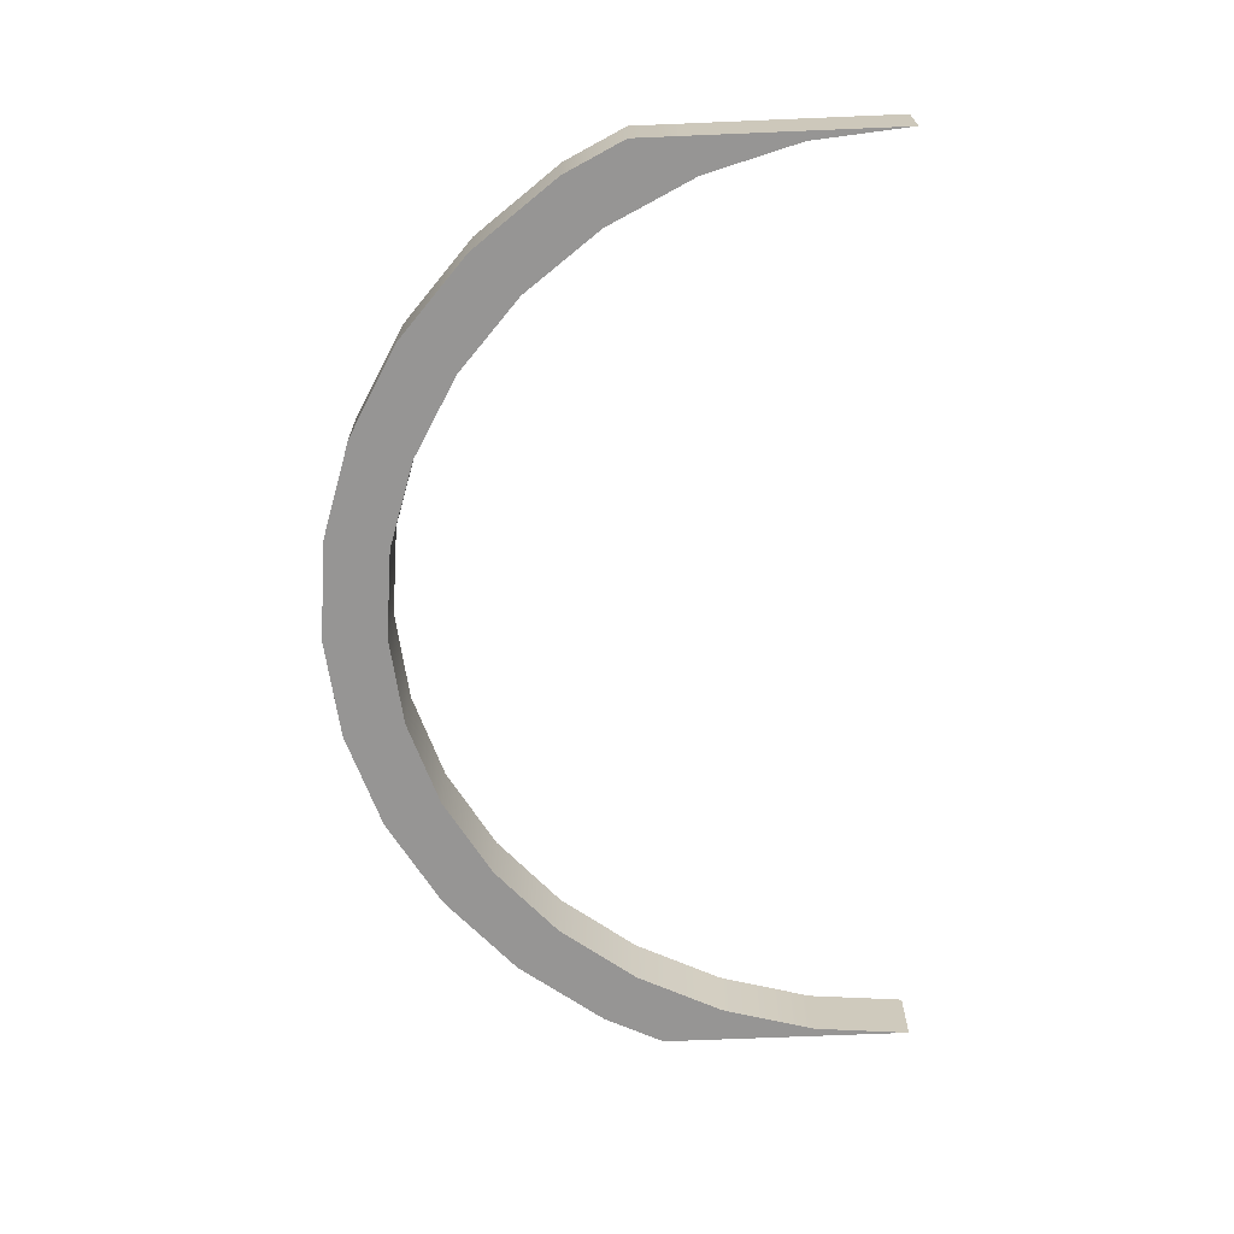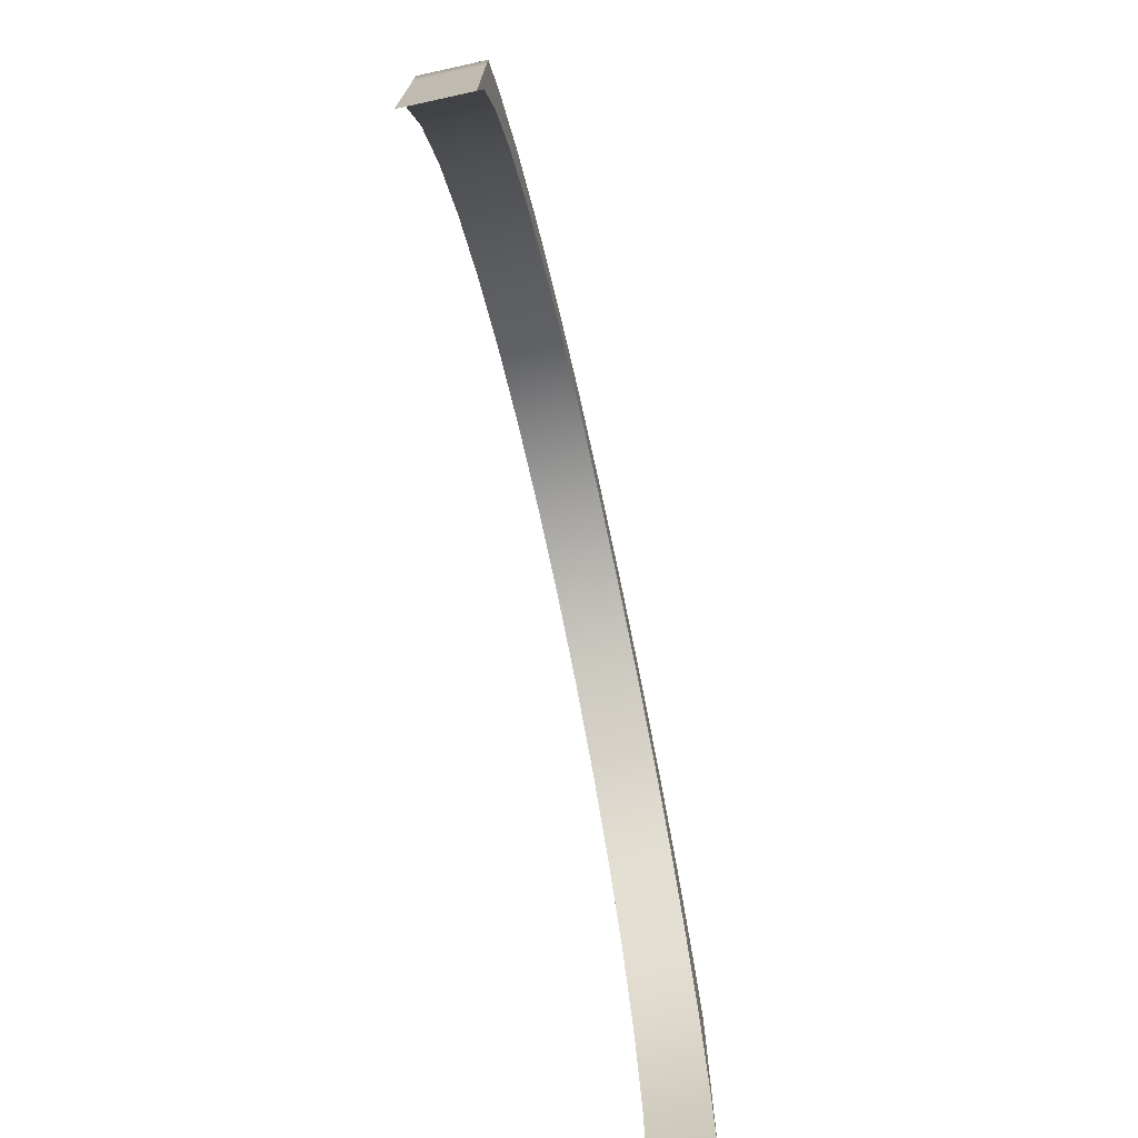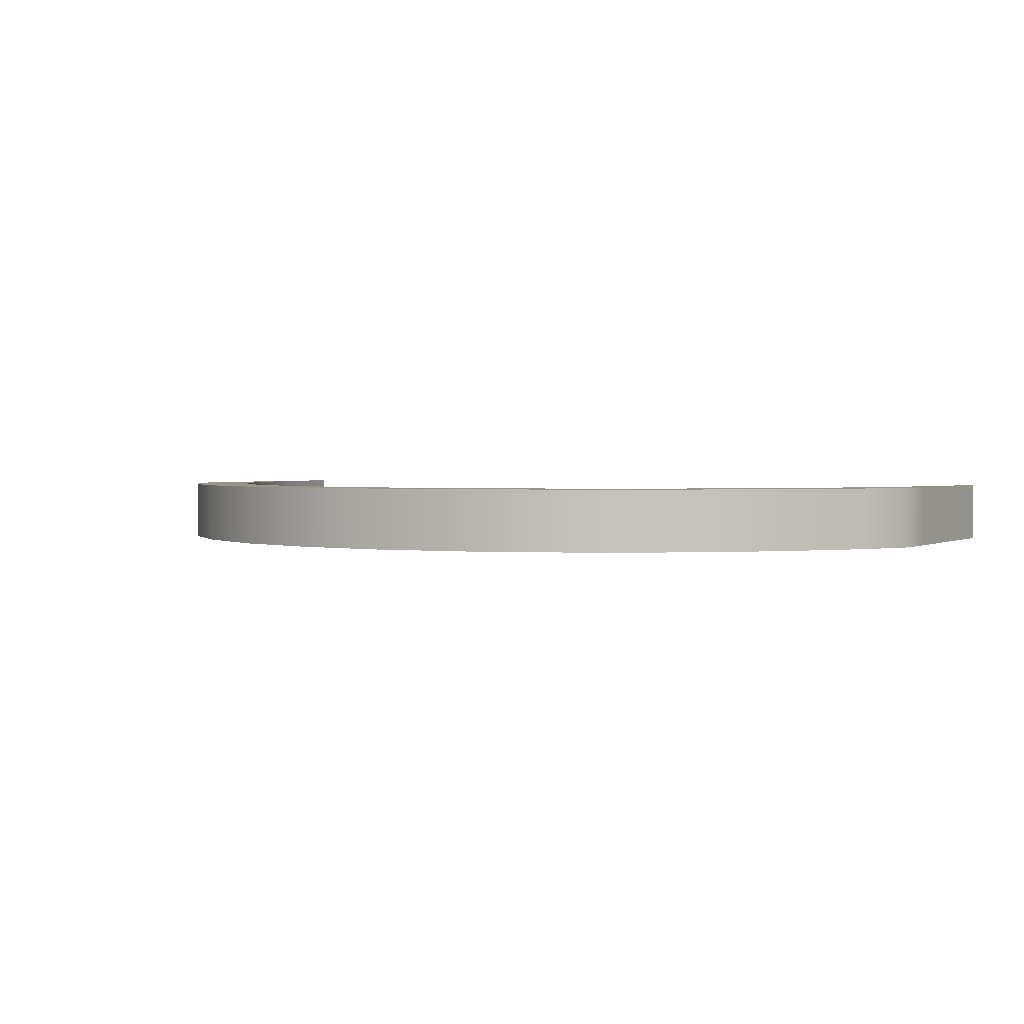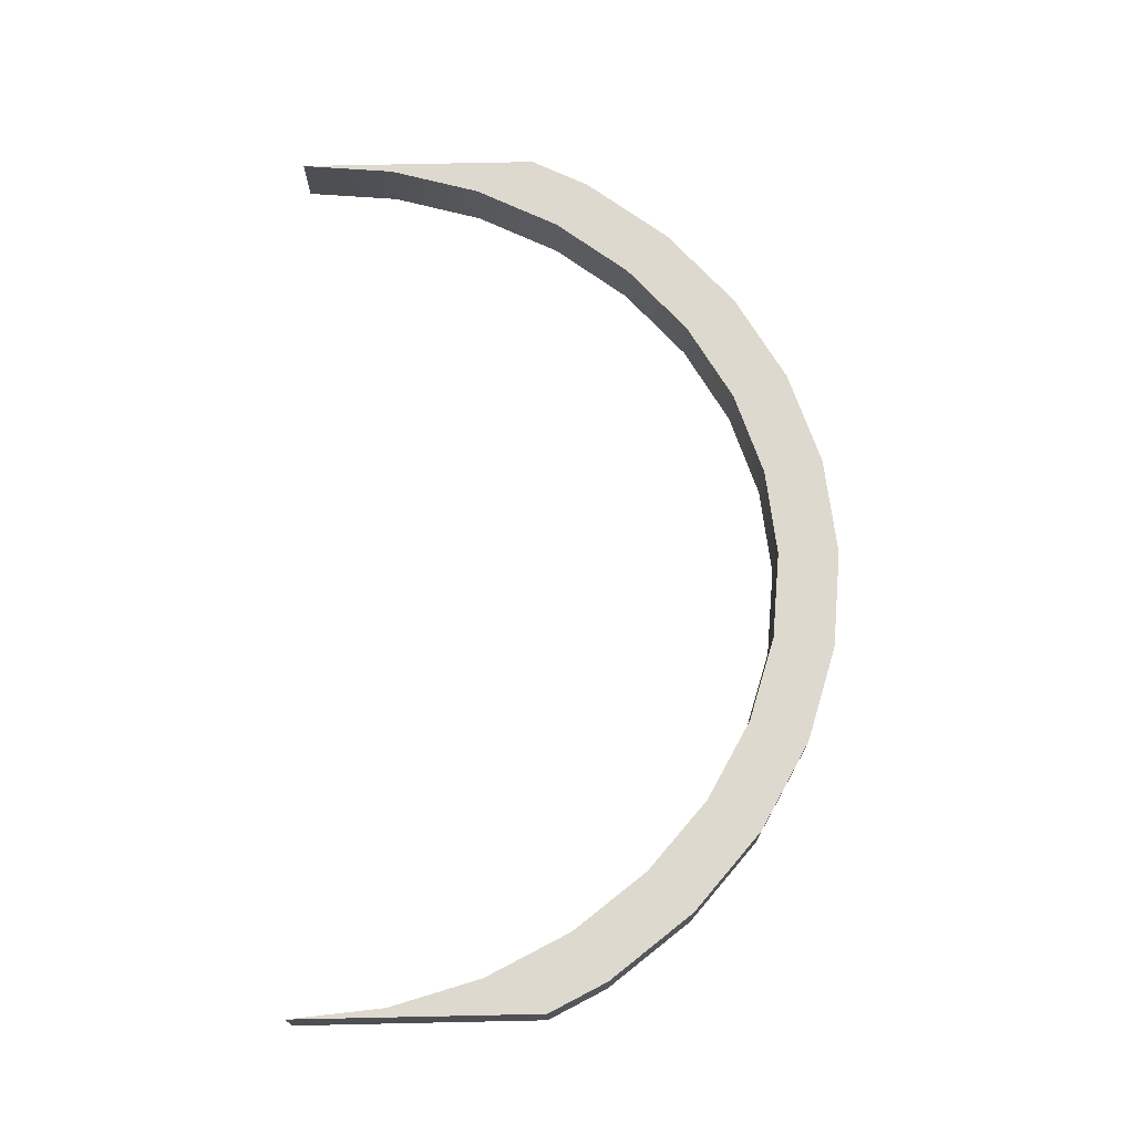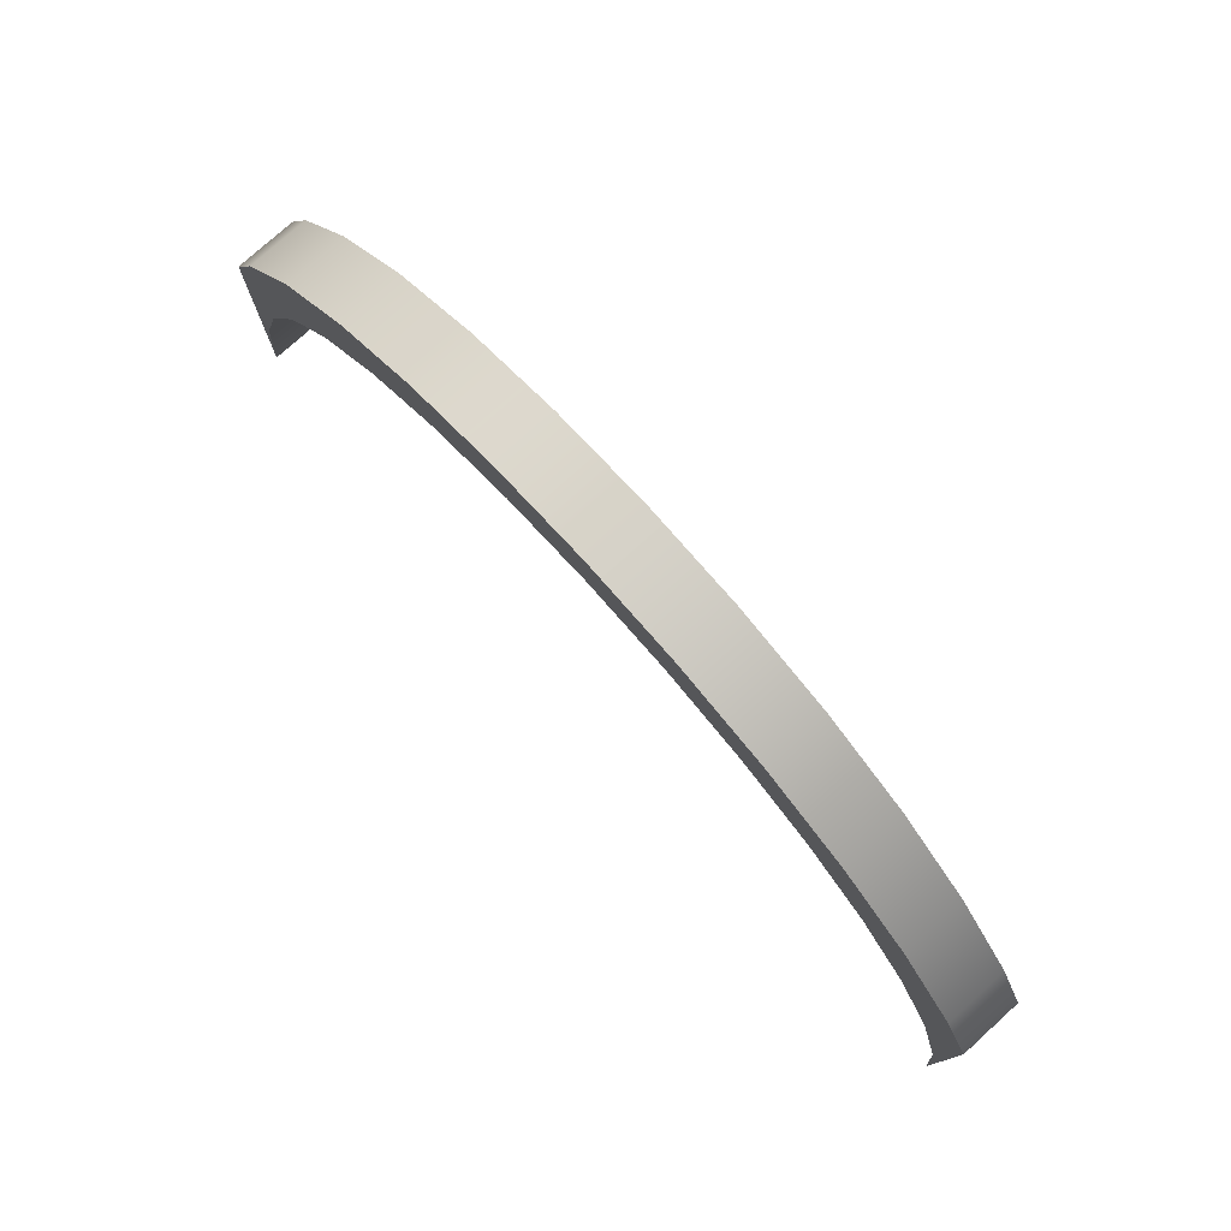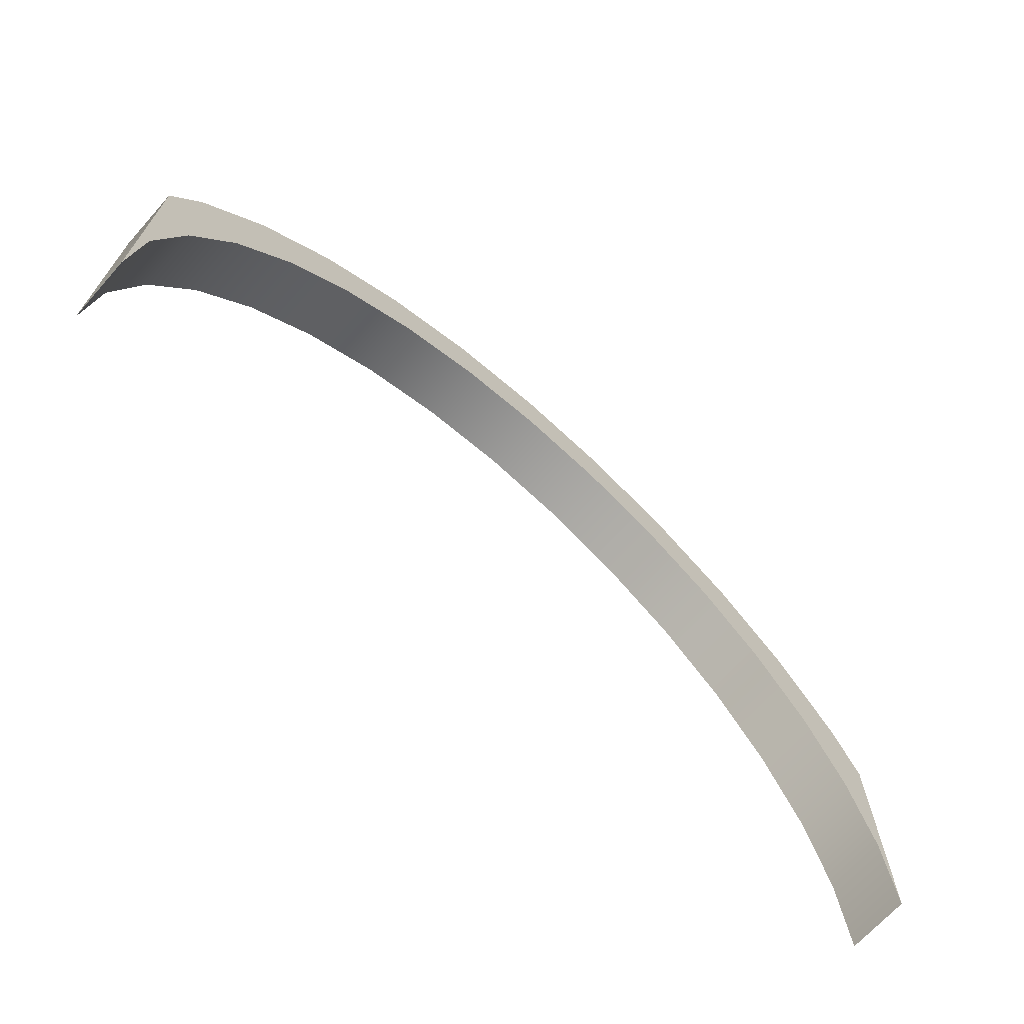
<metadata>
{"format":"obj","ext":"obj","renderer":"f3d","projection":"perspective","resolution":1024,"background":"white","views":[{"elev":-67.6,"azim":-87.6,"up":"+Z"},{"elev":-72.4,"azim":-77.7,"up":"+Y"},{"elev":1.7,"azim":-150.9,"up":"+Z"},{"elev":71.8,"azim":88.8,"up":"+Z"},{"elev":77.5,"azim":47.9,"up":"+Y"},{"elev":-68.8,"azim":138.2,"up":"+Y"}]}
</metadata>
<code>
o Cylinder.039_0119
v -1.426 0.273 -2.195
v -1.207 0.2964 -2.195
v -1.207 0.2964 -2.209
v -1.213 0.3189 -2.195
v -1.213 0.3189 -2.209
v -1.223 0.3397 -2.195
v -1.237 0.3579 -2.195
v -1.237 0.3579 -2.209
v -1.254 0.3728 -2.195
v -1.254 0.3728 -2.209
v -1.273 0.3839 -2.195
v -1.273 0.3839 -2.209
v -1.294 0.3907 -2.195
v -1.294 0.3907 -2.209
v -1.315 0.393 -2.195
v -1.315 0.393 -2.209
v -1.337 0.3907 -2.195
v -1.337 0.3907 -2.209
v -1.358 0.3839 -2.195
v -1.358 0.3839 -2.209
v -1.377 0.3728 -2.195
v -1.377 0.3728 -2.209
v -1.394 0.3579 -2.195
v -1.394 0.3579 -2.209
v -1.408 0.3397 -2.195
v -1.418 0.3189 -2.195
v -1.424 0.2964 -2.195
v -1.205 0.3227 -2.209
v -1.205 0.2969 -2.209
v -1.212 0.348 -2.195
v -1.212 0.348 -2.209
v -1.227 0.3685 -2.195
v -1.227 0.3685 -2.209
v -1.246 0.3853 -2.195
v -1.246 0.3853 -2.209
v -1.268 0.3978 -2.195
v -1.268 0.3978 -2.209
v -1.291 0.4055 -2.195
v -1.291 0.4055 -2.209
v -1.315 0.4081 -2.195
v -1.315 0.4081 -2.209
v -1.34 0.4055 -2.195
v -1.34 0.4055 -2.209
v -1.363 0.3978 -2.195
v -1.363 0.3978 -2.209
v -1.385 0.3853 -2.195
v -1.385 0.3853 -2.209
v -1.404 0.3685 -2.195
v -1.404 0.3685 -2.209
v -1.419 0.348 -2.195
v -1.419 0.348 -2.209
v -1.205 0.273 -2.195
v -1.205 0.273 -2.209
v -1.223 0.3397 -2.209
v -1.205 0.3337 -2.209
v -1.205 0.3337 -2.195
v -1.205 0.2969 -2.195
v -1.205 0.3227 -2.195
v -1.426 0.273 -2.209
v -1.426 0.3337 -2.209
v -1.426 0.3337 -2.195
v -1.426 0.2969 -2.195
v -1.424 0.2964 -2.209
v -1.418 0.3189 -2.209
v -1.426 0.3227 -2.209
v -1.426 0.3227 -2.195
v -1.408 0.3397 -2.209
v -1.426 0.2969 -2.209
f 68 64 63
f 63 59 68
f 60 51 67
f 30 55 31
f 4 3 2
f 6 5 4
f 7 54 6
f 9 8 7
f 11 10 9
f 13 12 11
f 15 14 13
f 17 16 15
f 19 18 17
f 21 20 19
f 23 22 21
f 25 24 23
f 26 67 25
f 27 64 26
f 59 27 1
f 3 29 53
f 29 5 28
f 31 32 30
f 33 34 32
f 35 36 34
f 37 38 36
f 39 40 38
f 41 42 40
f 43 44 42
f 45 46 44
f 47 48 46
f 49 50 48
f 50 60 61
f 12 35 10
f 4 57 58
f 19 46 21
f 2 53 52
f 20 47 45
f 11 38 13
f 27 62 1
f 14 37 12
f 4 58 56
f 21 48 23
f 55 5 54
f 24 47 22
f 15 38 40
f 16 39 14
f 6 32 7
f 23 50 25
f 54 33 31
f 67 49 24
f 15 42 17
f 18 41 16
f 7 34 9
f 25 50 61
f 10 33 8
f 2 52 57
f 17 44 19
f 20 43 18
f 9 36 11
f 26 62 27
f 55 56 58
f 66 60 65
f 68 65 64
f 67 64 60
f 64 65 60
f 30 56 55
f 4 5 3
f 6 54 5
f 7 8 54
f 9 10 8
f 11 12 10
f 13 14 12
f 15 16 14
f 17 18 16
f 19 20 18
f 21 22 20
f 23 24 22
f 25 67 24
f 26 64 67
f 27 63 64
f 59 63 27
f 29 3 5
f 31 33 32
f 33 35 34
f 35 37 36
f 37 39 38
f 39 41 40
f 41 43 42
f 43 45 44
f 45 47 46
f 47 49 48
f 49 51 50
f 50 51 60
f 12 37 35
f 4 2 57
f 19 44 46
f 2 3 53
f 20 22 47
f 11 36 38
f 14 39 37
f 56 30 6
f 6 4 56
f 21 46 48
f 54 31 55
f 55 28 5
f 24 49 47
f 15 13 38
f 16 41 39
f 6 30 32
f 23 48 50
f 54 8 33
f 67 51 49
f 15 40 42
f 18 43 41
f 7 32 34
f 66 26 61
f 26 25 61
f 10 35 33
f 17 42 44
f 20 45 43
f 9 34 36
f 26 66 62
f 58 57 55
f 57 52 53
f 55 57 53
f 59 1 62
f 66 61 60
f 59 62 68
f 62 66 68
f 65 68 66

</code>
